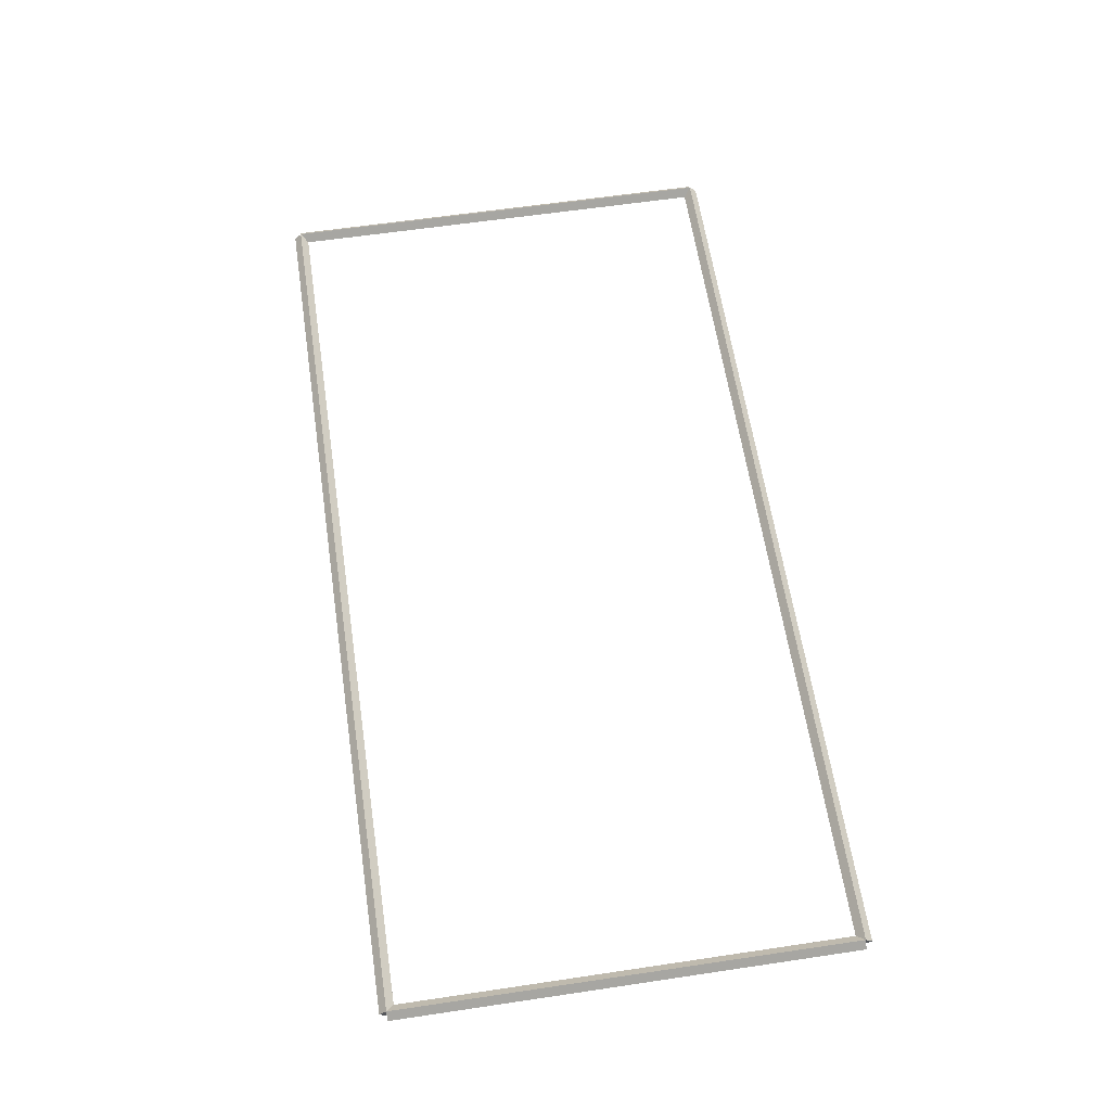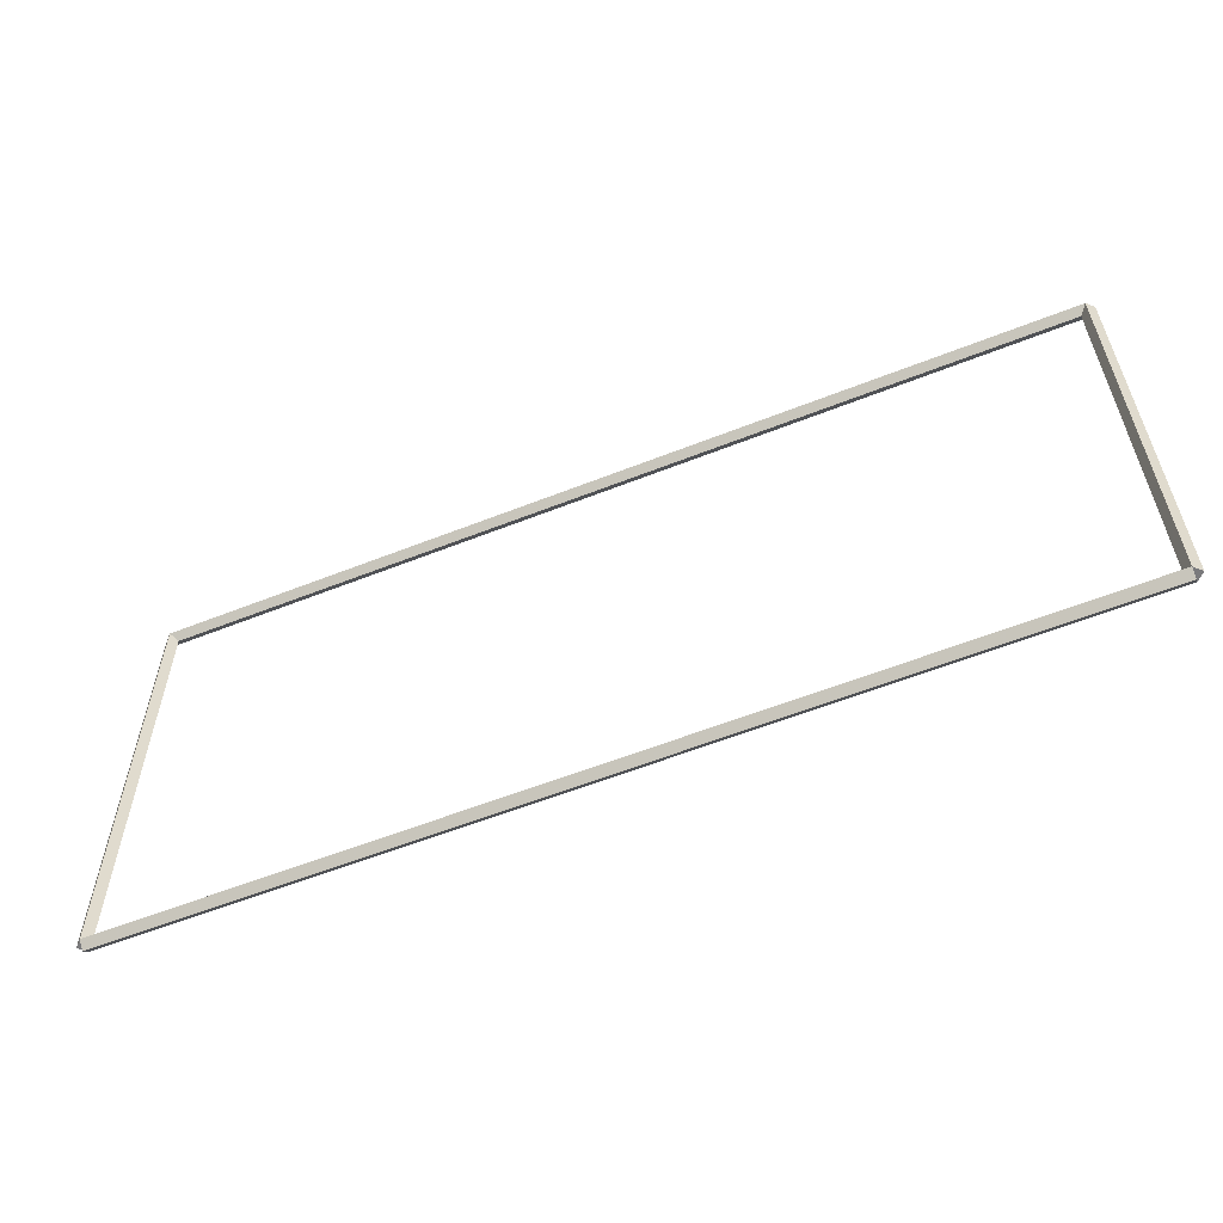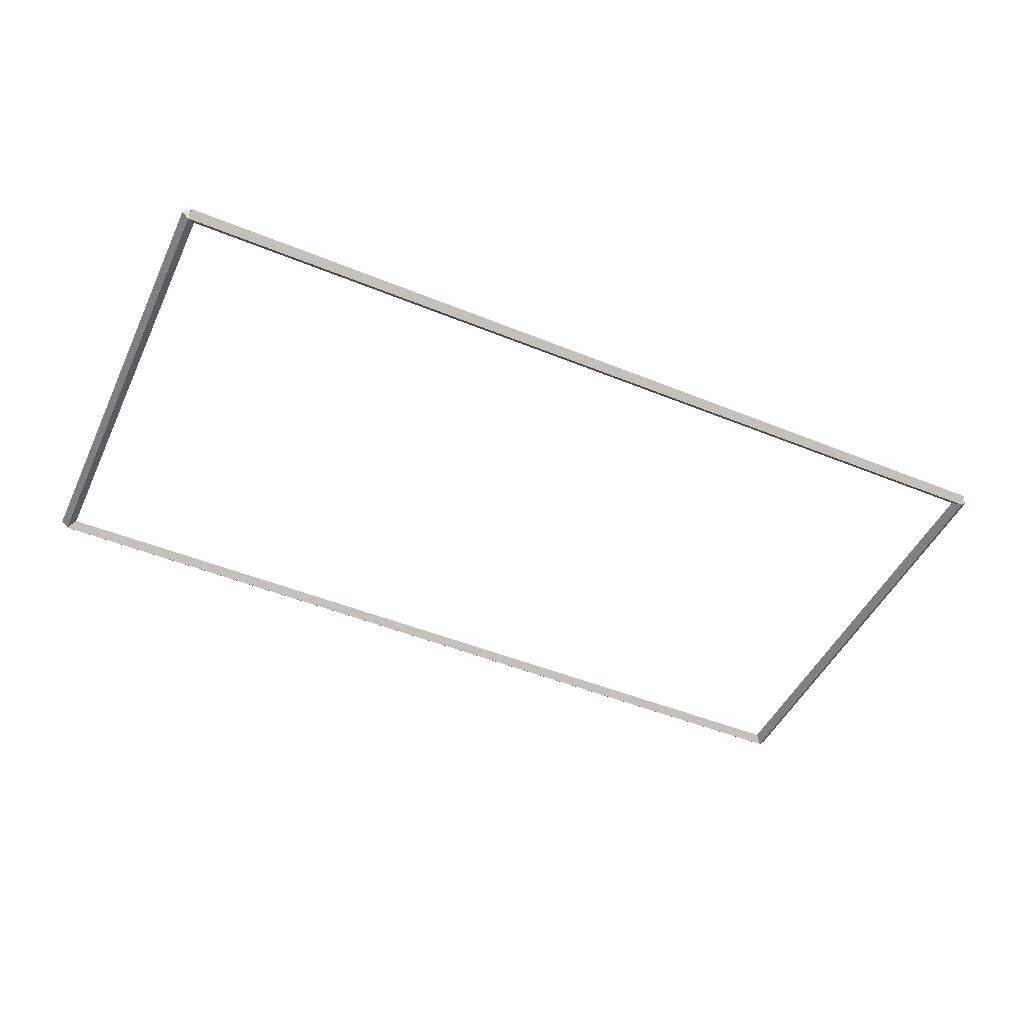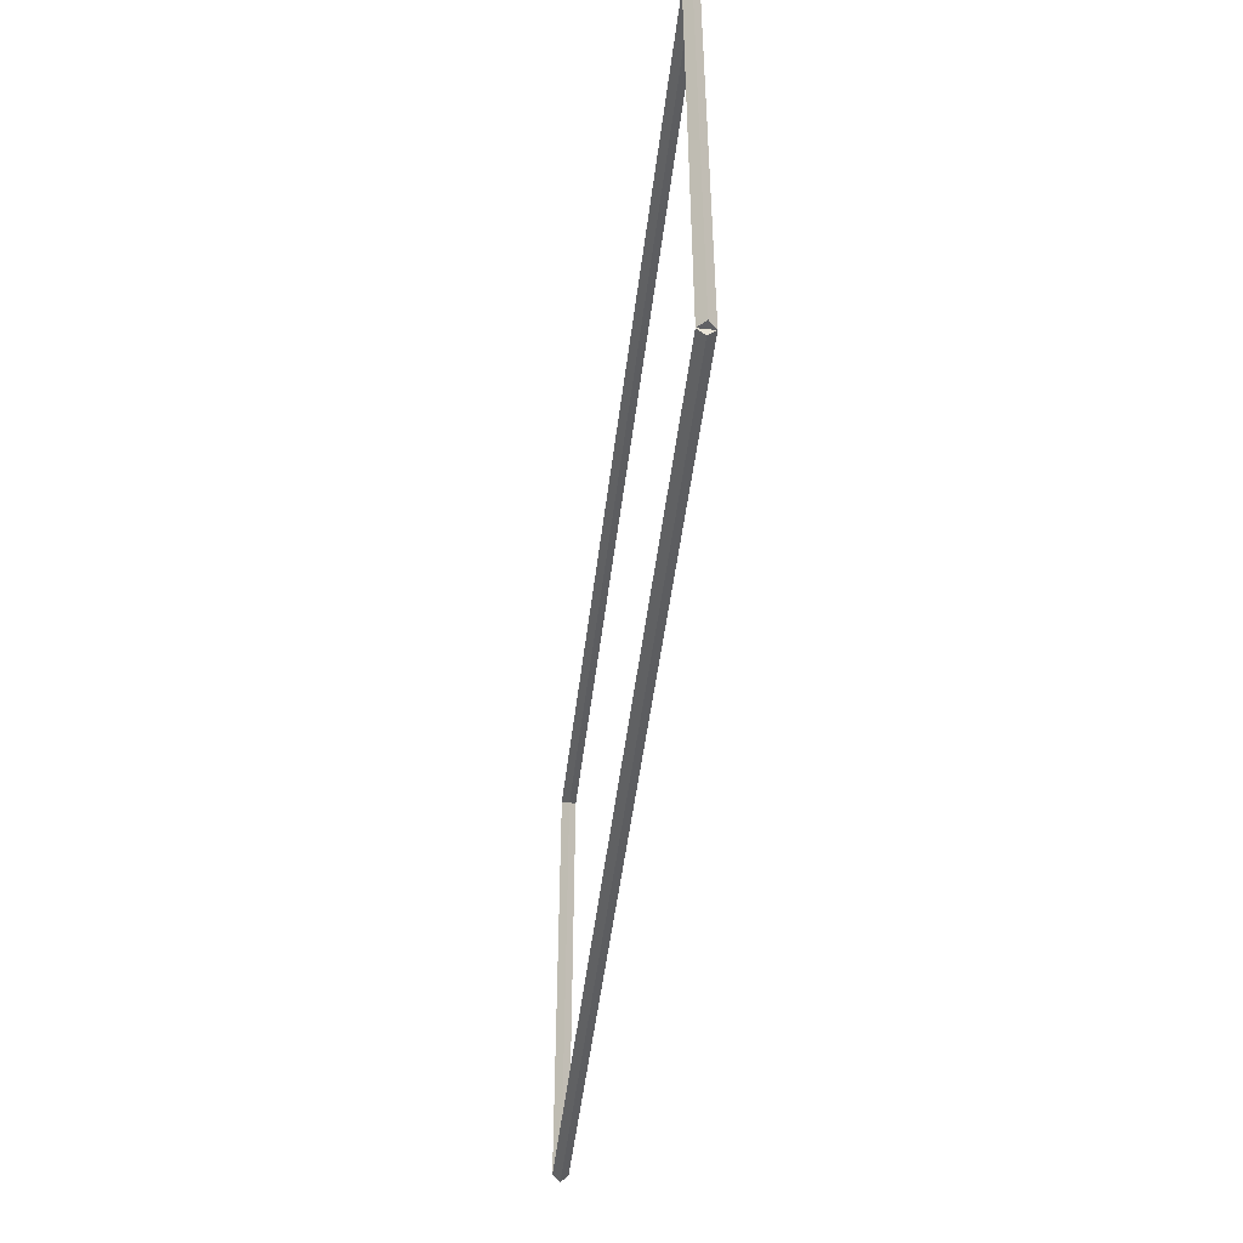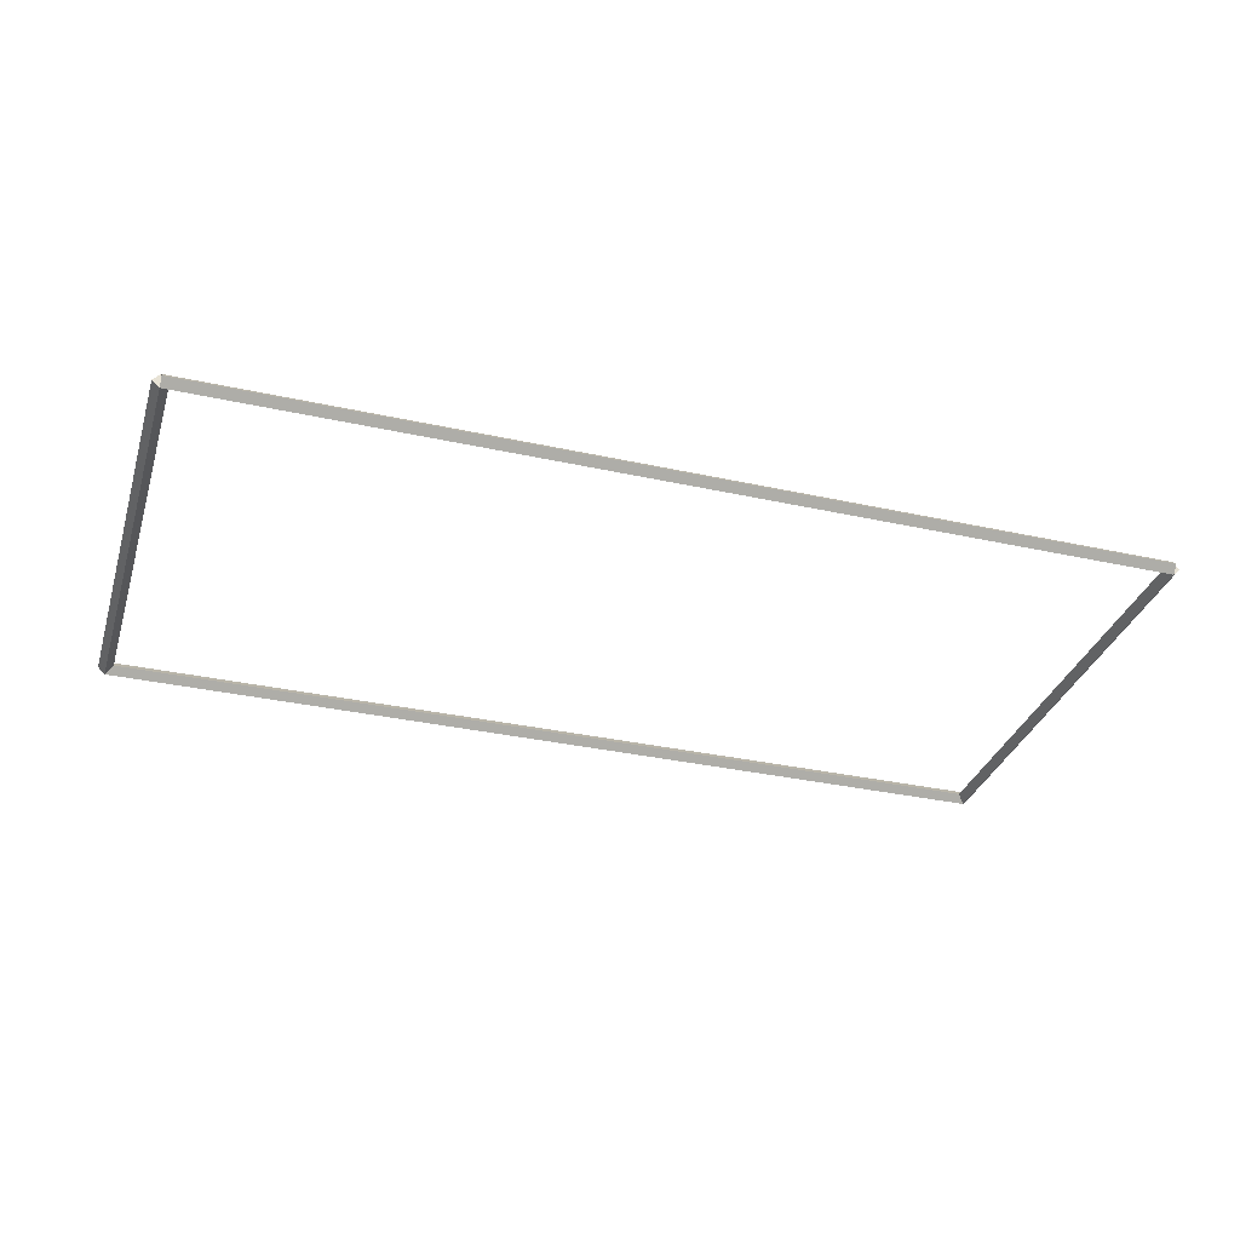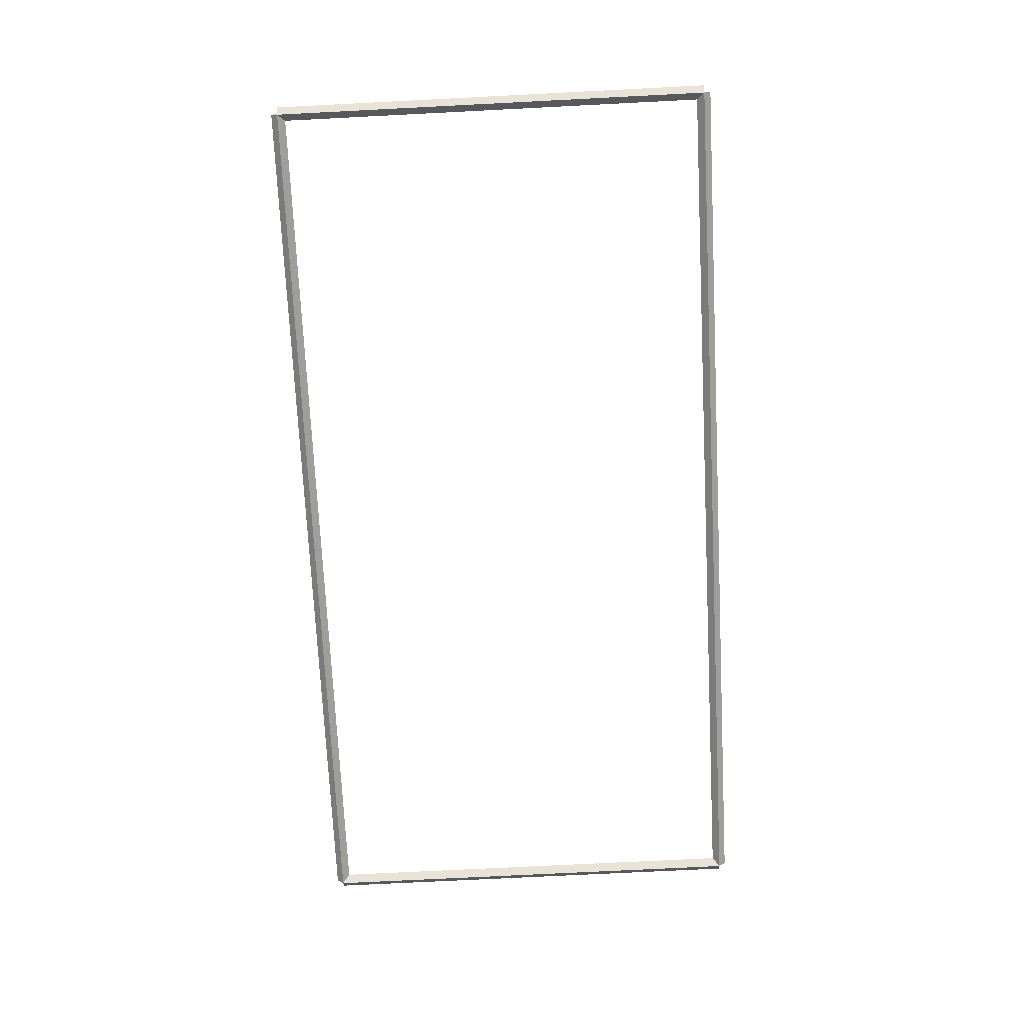
<metadata>
{"format":"obj","ext":"obj","renderer":"f3d","projection":"perspective","resolution":1024,"background":"white","views":[{"elev":61.7,"azim":81.4,"up":"+Y"},{"elev":-58.2,"azim":22.3,"up":"+Z"},{"elev":-47.9,"azim":-24.6,"up":"+Y"},{"elev":-48.2,"azim":-96.8,"up":"+Z"},{"elev":-33.3,"azim":163.1,"up":"+Y"},{"elev":-73.7,"azim":92.9,"up":"+Y"}]}
</metadata>
<code>
g boudary_original_25
v 12.7 43.4 6.35
v 12.7 43.3 6.45
v 12.7 43.2 6.35
v 12.7 43.3 6.25
v 0 43.4 6.35
v 0 43.3 6.45
v 0 43.2 6.35
v 0 43.3 6.25
f 1 2 3 4
f 6 2 1 5
f 5 1 4 8
f 6 5 8 7
f 8 4 3 7
f 7 3 2 6
g boudary_original_25
v 12.8 43.3 0
v 12.7 43.2 0
v 12.6 43.3 0
v 12.7 43.4 0
v 12.8 43.3 6.35
v 12.7 43.2 6.35
v 12.6 43.3 6.35
v 12.7 43.4 6.35
f 9 10 11 12
f 14 10 9 13
f 13 9 12 16
f 14 13 16 15
f 16 12 11 15
f 15 11 10 14
g boudary_original_25
v 0 43.4 -2.518e-21
v 0 43.3 -0.1
v 0 43.2 2.068e-14
v 0 43.3 0.1
v 12.7 43.4 -2.518e-21
v 12.7 43.3 -0.1
v 12.7 43.2 2.068e-14
v 12.7 43.3 0.1
f 17 18 19 20
f 22 18 17 21
f 21 17 20 24
f 22 21 24 23
f 24 20 19 23
f 23 19 18 22
g boudary_original_25
v 0.1 43.3 6.35
v -1.034e-14 43.4 6.35
v -0.1 43.3 6.35
v 3.107e-14 43.2 6.35
v 0.1 43.3 0
v -1.034e-14 43.4 0
v -0.1 43.3 0
v 3.107e-14 43.2 0
f 25 26 27 28
f 30 26 25 29
f 29 25 28 32
f 30 29 32 31
f 32 28 27 31
f 31 27 26 30

</code>
